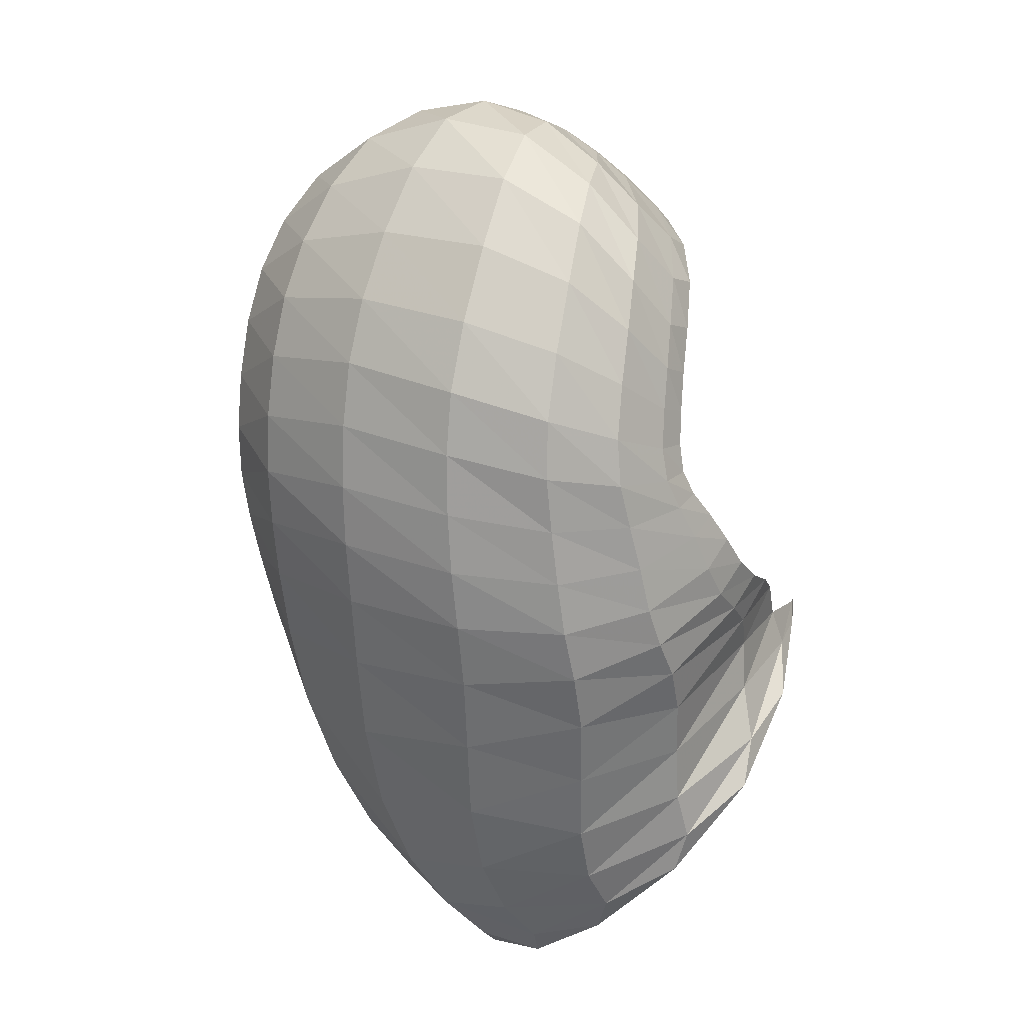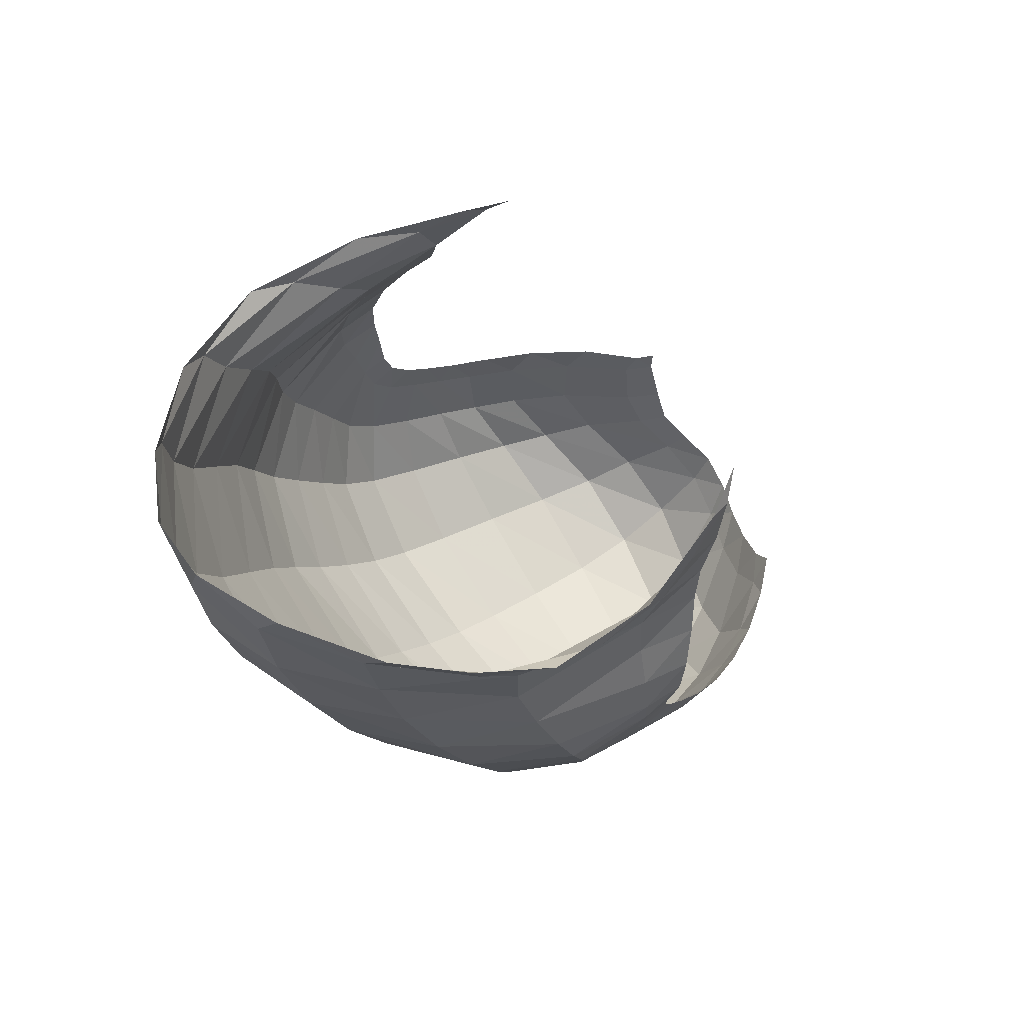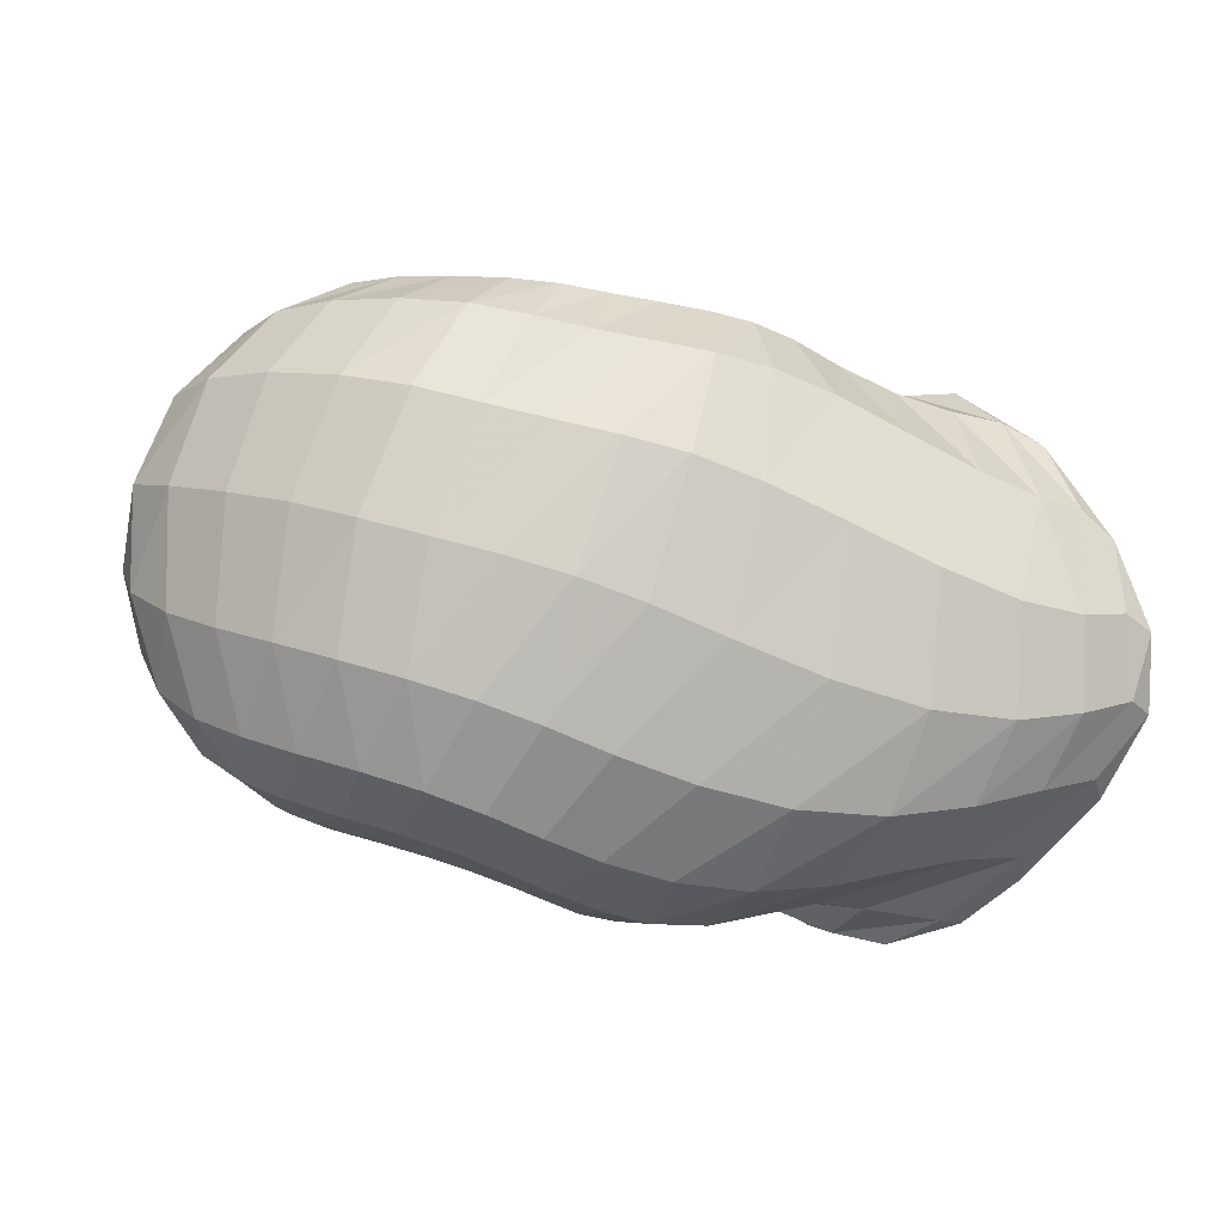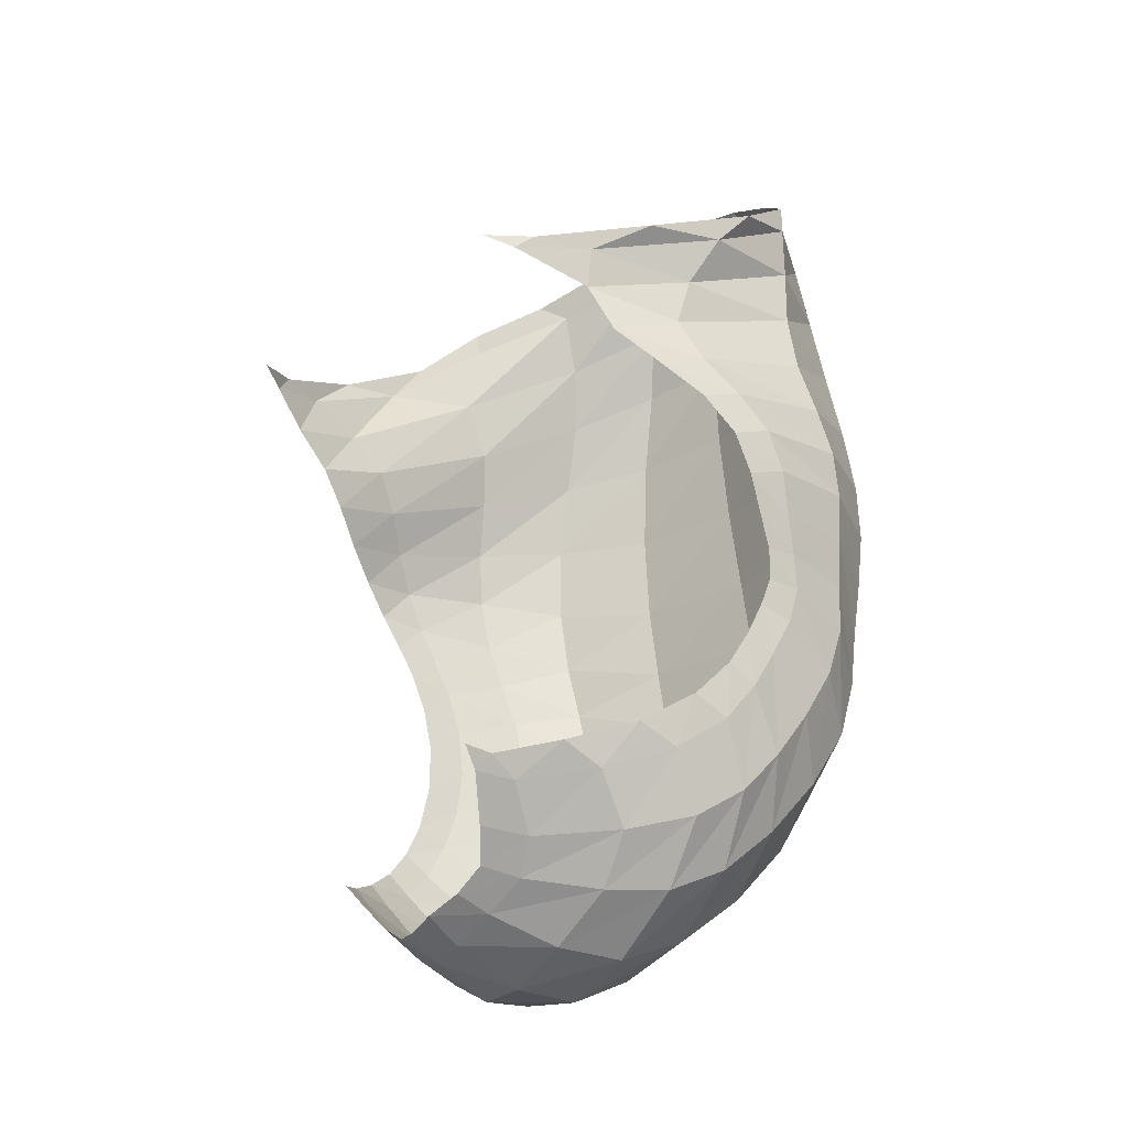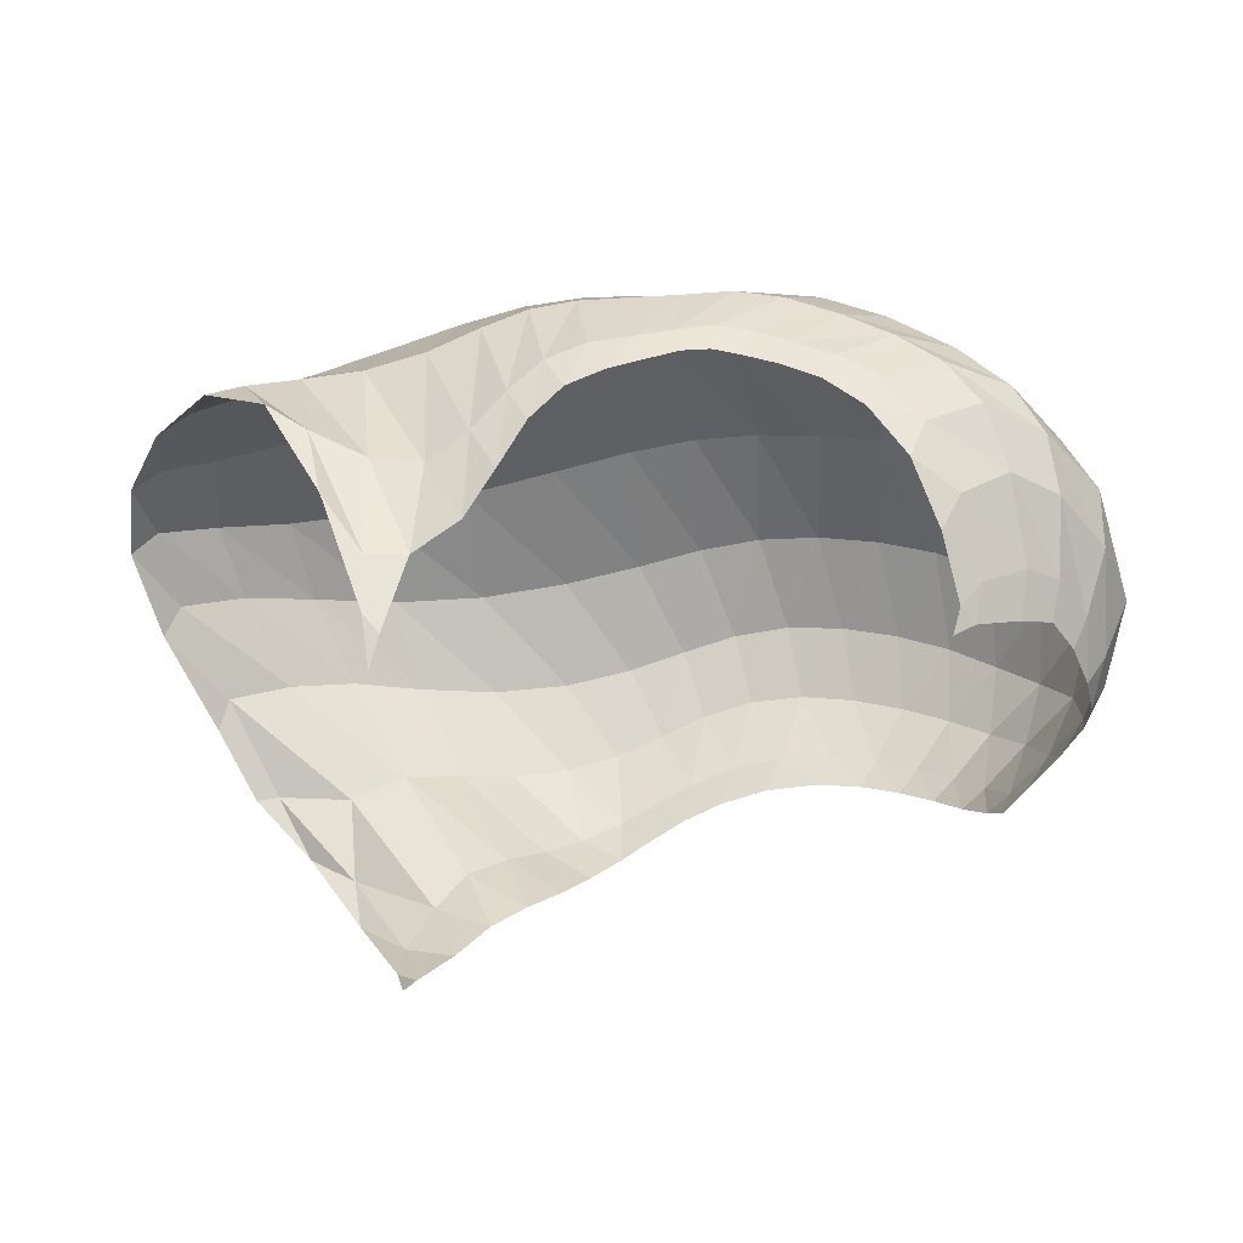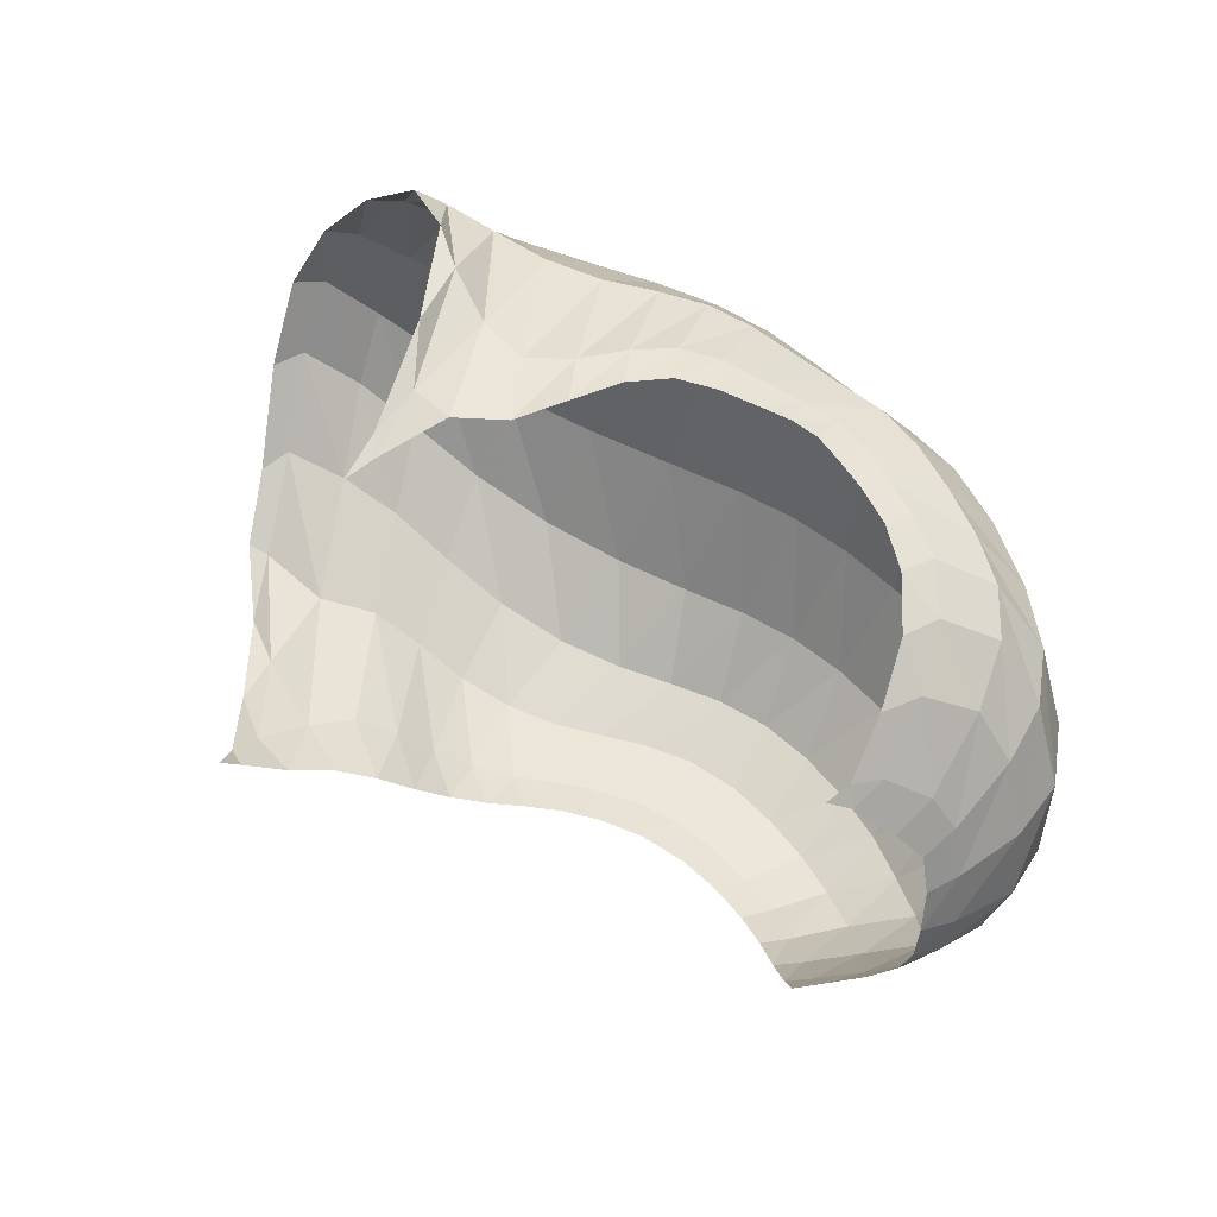
<metadata>
{"format":"obj","ext":"obj","renderer":"f3d","projection":"perspective","resolution":1024,"background":"white","views":[{"elev":-59.9,"azim":102.4,"up":"+Z"},{"elev":-9.0,"azim":-74.0,"up":"+Y"},{"elev":-40.1,"azim":158.7,"up":"+Y"},{"elev":67.4,"azim":85.7,"up":"+Y"},{"elev":78.7,"azim":-10.4,"up":"+Y"},{"elev":78.0,"azim":27.5,"up":"+Y"}]}
</metadata>
<code>
v 134.3 105.5 224.5
v 148 87.29 216.6
v 168.7 73.65 206.3
v 187 55.61 199.9
v 206.4 47.87 191.6
v 227.2 46.66 185
v 253.9 49.49 184.8
v 275.9 57.73 192.3
v 289.3 76.27 201.7
v 295.8 101.4 207.2
v 122.9 66.35 202.8
v 98.15 46.84 160.4
v 124.7 48.11 165.2
v 155.3 37.23 162.3
v 186.3 28.72 165.2
v 215 28.17 160.3
v 242.4 30.27 155.4
v 270.8 37.89 161.4
v 294.5 51.48 174
v 309.6 77.32 187.7
v 311.4 112.2 196.4
v 81.13 59.76 111.8
v 104.2 50.23 102.7
v 145.5 35.26 108.5
v 195.5 33.65 111.7
v 235.7 39.36 110.1
v 269.1 46.98 114.1
v 299.5 59.19 127.2
v 322.7 77.88 148.1
v 332.1 106.6 170.3
v 318 131.8 188
v 82.26 88.38 76.39
v 106 82.81 70.84
v 148.6 81.75 66.35
v 196.9 90.78 62.83
v 233.4 95.6 64.73
v 266.5 101.8 72.57
v 298.3 113.7 87.71
v 325.3 130.9 118
v 327.5 144.1 150.7
v 313 149.7 175.3
v 111.6 138 68.96
v 136.9 143.5 71.06
v 169.4 149.4 71.64
v 196.7 148.7 64.96
v 222.2 147.8 66.18
v 248.3 147.2 69
v 273 153 81.54
v 294.6 161.2 100.7
v 304 165.8 132.2
v 299.4 163.1 168.3
v 139.5 180.7 111.1
v 144.6 190 157.1
v 158.1 182.3 130.1
v 181.7 182 113
v 201.1 175.8 94.28
v 222.1 169.7 89.39
v 238.5 164.5 88.22
v 254.1 167.2 95.77
v 271.8 173.3 111.5
v 282.7 176.6 145.7
v 280.8 173.1 170.5
v 137.6 95.54 221.8
v 132.6 91.36 219
v 158.3 79.98 210.1
v 135 80.01 212.1
v 143.9 70.31 201.7
v 178.1 64.89 203.3
v 153.9 64.7 193.6
v 165.2 58.04 190.9
v 196.6 49.91 195.9
v 175.9 49.43 189.8
v 186.9 43.05 187.7
v 216.2 47.05 187.8
v 198.6 40.73 184.7
v 209.5 40.02 180.9
v 240.3 47.42 183.6
v 220.3 39.46 177.3
v 232.8 39.78 174.8
v 266 52.67 188
v 246.9 41.54 174.5
v 260.4 44.44 176.9
v 283.6 65.65 197
v 272.3 48.62 181.3
v 282.3 55.12 186.5
v 293.5 89.12 205.3
v 290.4 64.4 192
v 296.2 76.9 197.3
v 299.8 93.64 201.7
v 302.8 104.4 202.2
v 110.8 48.91 180
v 122.6 55.42 189
v 104.5 46.4 160.6
v 90.96 49.48 139.1
v 140.3 43.48 160.9
v 95.39 49.94 130.9
v 112.5 44.19 129.3
v 170.5 31.53 164.6
v 130 37.12 130.4
v 148.9 30.21 134.4
v 201.4 28.29 163.6
v 169.5 25.8 138.2
v 190.5 24.48 139.8
v 228.1 28.62 156.9
v 209.6 25.09 138.9
v 226 26.45 136.6
v 256.9 33.46 157
v 241.4 28.5 135
v 256.9 31.85 135.8
v 283.5 43.65 167.2
v 272.1 36.55 139.8
v 286.6 42.31 146
v 303.4 61.98 181.2
v 299.2 49.41 153.6
v 309.7 58.45 162.4
v 311.1 98.66 194
v 318.3 70.82 171.1
v 322.9 88 178.8
v 320.1 109.1 187.5
v 316.9 121.7 191.6
v 87.05 59.1 104
v 77.43 72.83 90.05
v 123.2 41.7 104.8
v 85.39 71.28 85.02
v 101.3 62.37 84.13
v 170.7 32.53 111
v 120.5 55.24 84.8
v 144.5 52.02 85.24
v 217.4 36.31 111
v 171.6 53.52 84.93
v 197.5 57.6 84.02
v 252.7 42.65 110.8
v 219.4 61.53 83.28
v 238.1 64.71 83.84
v 285.1 52.5 119.8
v 255.5 68.15 86.53
v 272.3 72.45 91.17
v 311.9 67.47 136.9
v 288.6 77.97 97.12
v 303.5 85.22 105.5
v 330.8 90.91 159.3
v 317.1 94.43 117.7
v 329.1 105 132.2
v 324.3 122.7 182.3
v 336 116 147
v 333.8 126.8 161.9
v 323.2 136 176.6
v 316.3 141.6 183.2
v 91.65 89.07 72.79
v 94.25 110.2 69.11
v 124.9 79.92 68.7
v 105 114.8 65.96
v 119.2 112 63.12
v 173.9 86.5 64.3
v 137.4 113.2 61
v 158.3 117.6 59.15
v 216.3 93.47 62.6
v 178.8 121.7 57.04
v 196.4 123.1 55.58
v 250 98.3 68.36
v 211.9 123.5 56.09
v 226.8 124.7 58.75
v 282.6 106.7 77.94
v 241.9 126.2 61.95
v 257.2 128.1 64.74
v 313.3 122.5 101.8
v 272.2 131.6 69.77
v 287.1 137.4 79.78
v 330.7 138.2 134.5
v 301.3 144.1 92.92
v 312.1 149.8 106.7
v 318.4 147.5 167.6
v 317.3 154 121.5
v 316.6 156.8 138.2
v 312 156.3 158.9
v 308 156.4 168.9
v 122.7 143.9 70.34
v 128.5 163.7 82.14
v 153.1 146.1 72.53
v 138.3 168.4 91.86
v 151.6 169.3 101.4
v 184 150.2 68.04
v 164.9 171.9 105.9
v 176.9 172.9 100.2
v 209.1 147.7 64.57
v 187.4 171.2 91.56
v 197.6 168.2 84.59
v 235.5 147.4 67.72
v 208.8 166.1 81.68
v 220.4 164.2 81.42
v 260.6 149 73.54
v 231.2 161.7 80.91
v 240.6 159.8 80.85
v 284.7 157.4 90.68
v 249.5 160.2 83.95
v 258.8 162.8 89.46
v 301.3 164.4 113.6
v 268.4 165.8 95.53
v 277.6 168.9 103.8
v 303.3 163.5 156.1
v 285.4 172 117.5
v 289.9 173.3 136.9
v 290.6 170.8 158.6
v 287.3 170.5 168.5
v 145.2 188.3 143.3
v 147.5 183.5 128.2
v 148.5 189.2 148.9
v 171.7 182.9 124
v 191 178.9 101.7
v 211.8 173 91.12
v 231 166.3 87.81
v 245.8 165.1 91.38
v 262.9 169.9 101.7
v 279.2 176.4 126.5
v 283.9 173.3 163.9
g foo
f 63 1 64
f 64 11 66
f 66 2 63
f 63 64 66
f 2 66 67
f 11 92 66
f 13 67 92
f 67 66 92
f 11 91 92
f 12 93 91
f 13 92 93
f 92 91 93
f 65 2 67
f 67 13 69
f 69 3 65
f 65 67 69
f 13 95 69
f 14 70 95
f 3 69 70
f 70 69 95
f 68 3 70
f 70 14 72
f 72 4 68
f 68 70 72
f 14 98 72
f 15 73 98
f 4 72 73
f 73 72 98
f 71 4 73
f 73 15 75
f 75 5 71
f 71 73 75
f 15 101 75
f 16 76 101
f 5 75 76
f 76 75 101
f 74 5 76
f 76 16 78
f 78 6 74
f 74 76 78
f 16 104 78
f 17 79 104
f 6 78 79
f 79 78 104
f 77 6 79
f 79 17 81
f 81 7 77
f 77 79 81
f 17 107 81
f 18 82 107
f 7 81 82
f 82 81 107
f 80 7 82
f 82 18 84
f 84 8 80
f 80 82 84
f 18 110 84
f 19 85 110
f 8 84 85
f 85 84 110
f 83 8 85
f 85 19 87
f 87 9 83
f 83 85 87
f 19 113 87
f 20 88 113
f 9 87 88
f 88 87 113
f 86 9 88
f 88 20 89
f 89 10 86
f 86 88 89
f 20 116 89
f 21 90 116
f 10 89 90
f 90 89 116
f 93 12 94
f 94 22 96
f 96 13 93
f 93 94 96
f 22 121 96
f 23 97 121
f 13 96 97
f 97 96 121
f 95 13 97
f 97 23 99
f 99 14 95
f 95 97 99
f 23 123 99
f 24 100 123
f 14 99 100
f 100 99 123
f 98 14 100
f 100 24 102
f 102 15 98
f 98 100 102
f 24 126 102
f 25 103 126
f 15 102 103
f 103 102 126
f 101 15 103
f 103 25 105
f 105 16 101
f 101 103 105
f 25 129 105
f 26 106 129
f 16 105 106
f 106 105 129
f 104 16 106
f 106 26 108
f 108 17 104
f 104 106 108
f 26 132 108
f 27 109 132
f 17 108 109
f 109 108 132
f 107 17 109
f 109 27 111
f 111 18 107
f 107 109 111
f 27 135 111
f 28 112 135
f 18 111 112
f 112 111 135
f 110 18 112
f 112 28 114
f 114 19 110
f 110 112 114
f 28 138 114
f 29 115 138
f 19 114 115
f 115 114 138
f 113 19 115
f 115 29 117
f 117 20 113
f 113 115 117
f 29 141 117
f 30 118 141
f 20 117 118
f 118 117 141
f 116 20 118
f 118 30 119
f 119 21 116
f 116 118 119
f 30 144 119
f 31 120 144
f 21 119 120
f 120 119 144
f 121 22 122
f 122 32 124
f 124 23 121
f 121 122 124
f 32 149 124
f 33 125 149
f 23 124 125
f 125 124 149
f 123 23 125
f 125 33 127
f 127 24 123
f 123 125 127
f 33 151 127
f 34 128 151
f 24 127 128
f 128 127 151
f 126 24 128
f 128 34 130
f 130 25 126
f 126 128 130
f 34 154 130
f 35 131 154
f 25 130 131
f 131 130 154
f 129 25 131
f 131 35 133
f 133 26 129
f 129 131 133
f 35 157 133
f 36 134 157
f 26 133 134
f 134 133 157
f 132 26 134
f 134 36 136
f 136 27 132
f 132 134 136
f 36 160 136
f 37 137 160
f 27 136 137
f 137 136 160
f 135 27 137
f 137 37 139
f 139 28 135
f 135 137 139
f 37 163 139
f 38 140 163
f 28 139 140
f 140 139 163
f 138 28 140
f 140 38 142
f 142 29 138
f 138 140 142
f 38 166 142
f 39 143 166
f 29 142 143
f 143 142 166
f 141 29 143
f 143 39 145
f 145 30 141
f 141 143 145
f 39 169 145
f 40 146 169
f 30 145 146
f 146 145 169
f 144 30 146
f 146 40 147
f 147 31 144
f 144 146 147
f 40 172 147
f 41 148 172
f 31 147 148
f 148 147 172
f 149 32 150
f 150 42 152
f 152 33 149
f 149 150 152
f 42 177 152
f 43 153 177
f 33 152 153
f 153 152 177
f 151 33 153
f 153 43 155
f 155 34 151
f 151 153 155
f 43 179 155
f 44 156 179
f 34 155 156
f 156 155 179
f 154 34 156
f 156 44 158
f 158 35 154
f 154 156 158
f 44 182 158
f 45 159 182
f 35 158 159
f 159 158 182
f 157 35 159
f 159 45 161
f 161 36 157
f 157 159 161
f 45 185 161
f 46 162 185
f 36 161 162
f 162 161 185
f 160 36 162
f 162 46 164
f 164 37 160
f 160 162 164
f 46 188 164
f 47 165 188
f 37 164 165
f 165 164 188
f 163 37 165
f 165 47 167
f 167 38 163
f 163 165 167
f 47 191 167
f 48 168 191
f 38 167 168
f 168 167 191
f 166 38 168
f 168 48 170
f 170 39 166
f 166 168 170
f 48 194 170
f 49 171 194
f 39 170 171
f 171 170 194
f 169 39 171
f 171 49 173
f 173 40 169
f 169 171 173
f 49 197 173
f 50 174 197
f 40 173 174
f 174 173 197
f 172 40 174
f 174 50 175
f 175 41 172
f 172 174 175
f 50 200 175
f 51 176 200
f 41 175 176
f 176 175 200
f 177 42 178
f 178 52 180
f 180 43 177
f 177 178 180
f 43 180 181
f 52 206 180
f 54 181 206
f 181 180 206
f 52 205 206
f 53 207 205
f 54 206 207
f 206 205 207
f 179 43 181
f 181 54 183
f 183 44 179
f 179 181 183
f 54 208 183
f 55 184 208
f 44 183 184
f 184 183 208
f 182 44 184
f 184 55 186
f 186 45 182
f 182 184 186
f 55 209 186
f 56 187 209
f 45 186 187
f 187 186 209
f 185 45 187
f 187 56 189
f 189 46 185
f 185 187 189
f 56 210 189
f 57 190 210
f 46 189 190
f 190 189 210
f 188 46 190
f 190 57 192
f 192 47 188
f 188 190 192
f 57 211 192
f 58 193 211
f 47 192 193
f 193 192 211
f 191 47 193
f 193 58 195
f 195 48 191
f 191 193 195
f 58 212 195
f 59 196 212
f 48 195 196
f 196 195 212
f 194 48 196
f 196 59 198
f 198 49 194
f 194 196 198
f 59 213 198
f 60 199 213
f 49 198 199
f 199 198 213
f 197 49 199
f 199 60 201
f 201 50 197
f 197 199 201
f 60 214 201
f 61 202 214
f 50 201 202
f 202 201 214
f 200 50 202
f 202 61 203
f 203 51 200
f 200 202 203
f 61 215 203
f 62 204 215
f 51 203 204
f 204 203 215
g

</code>
